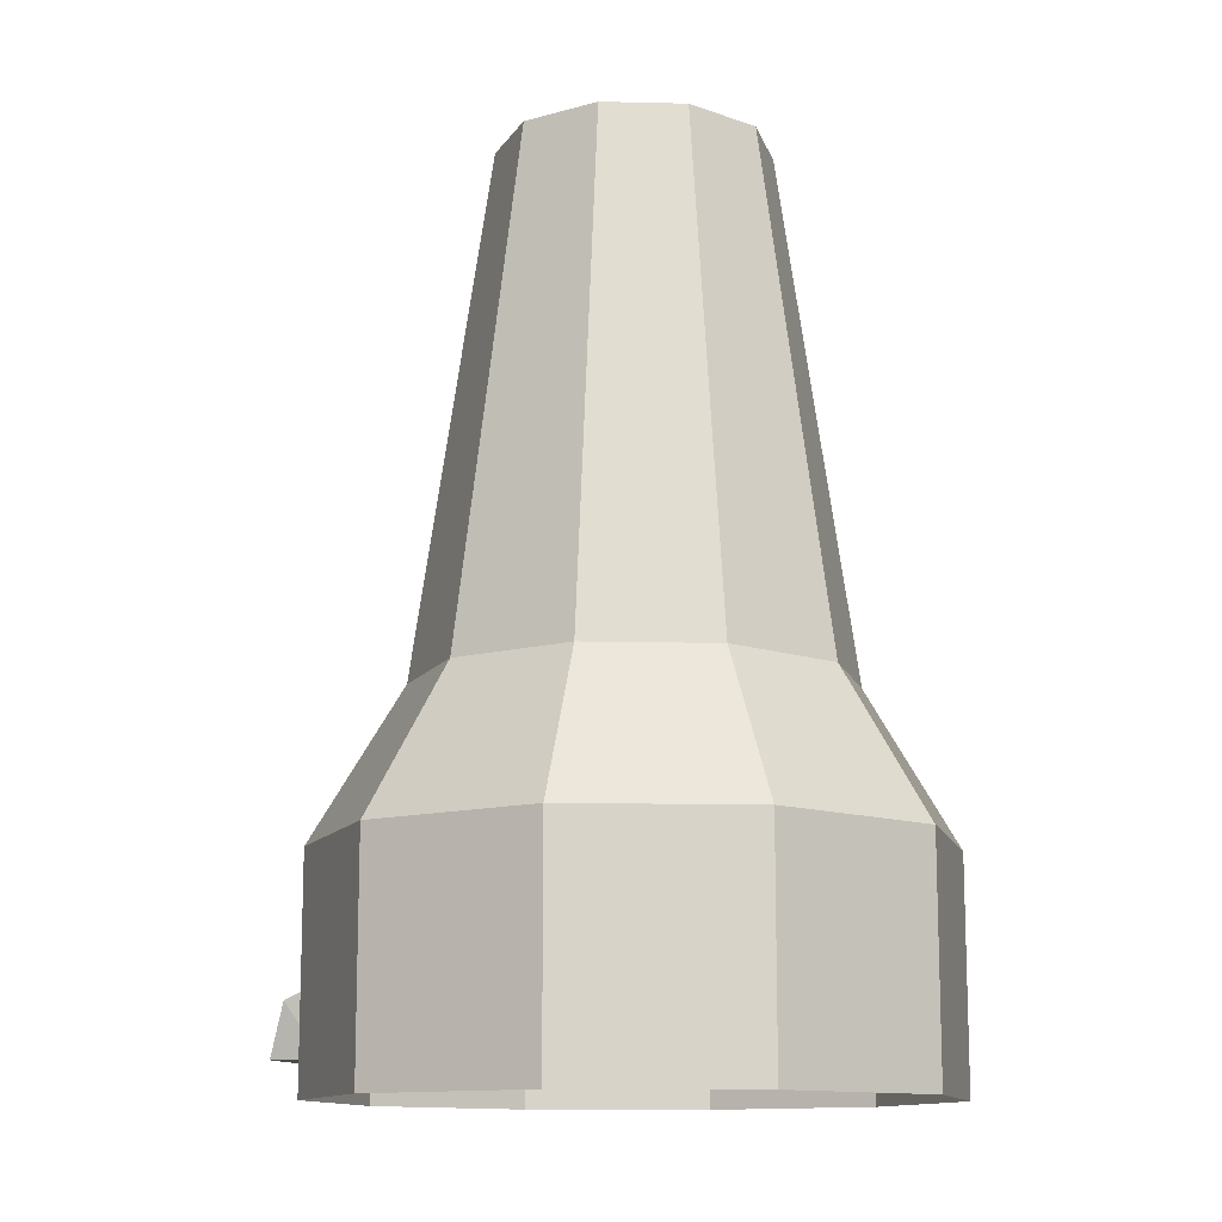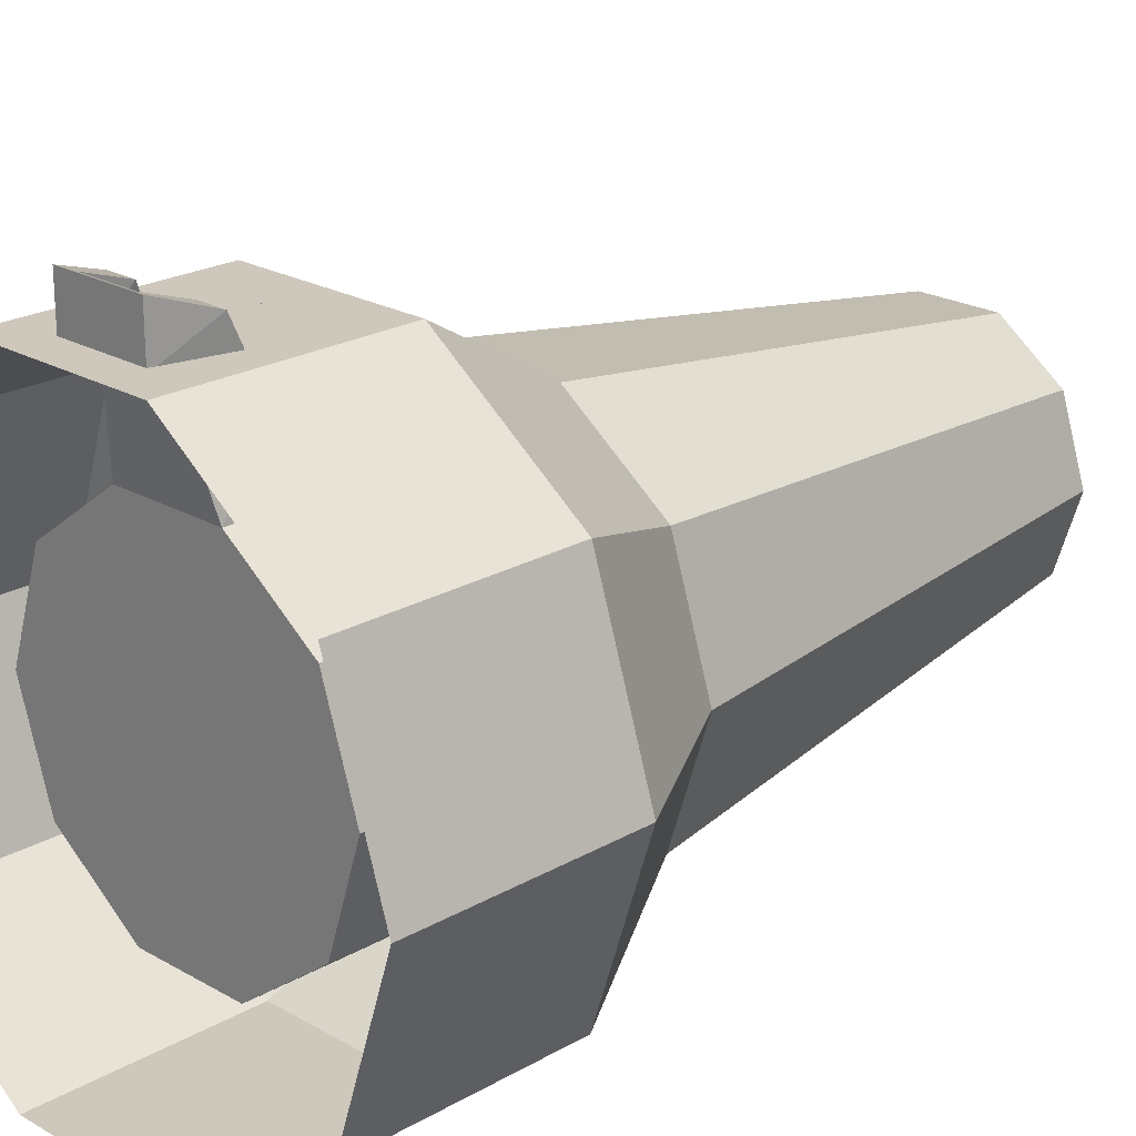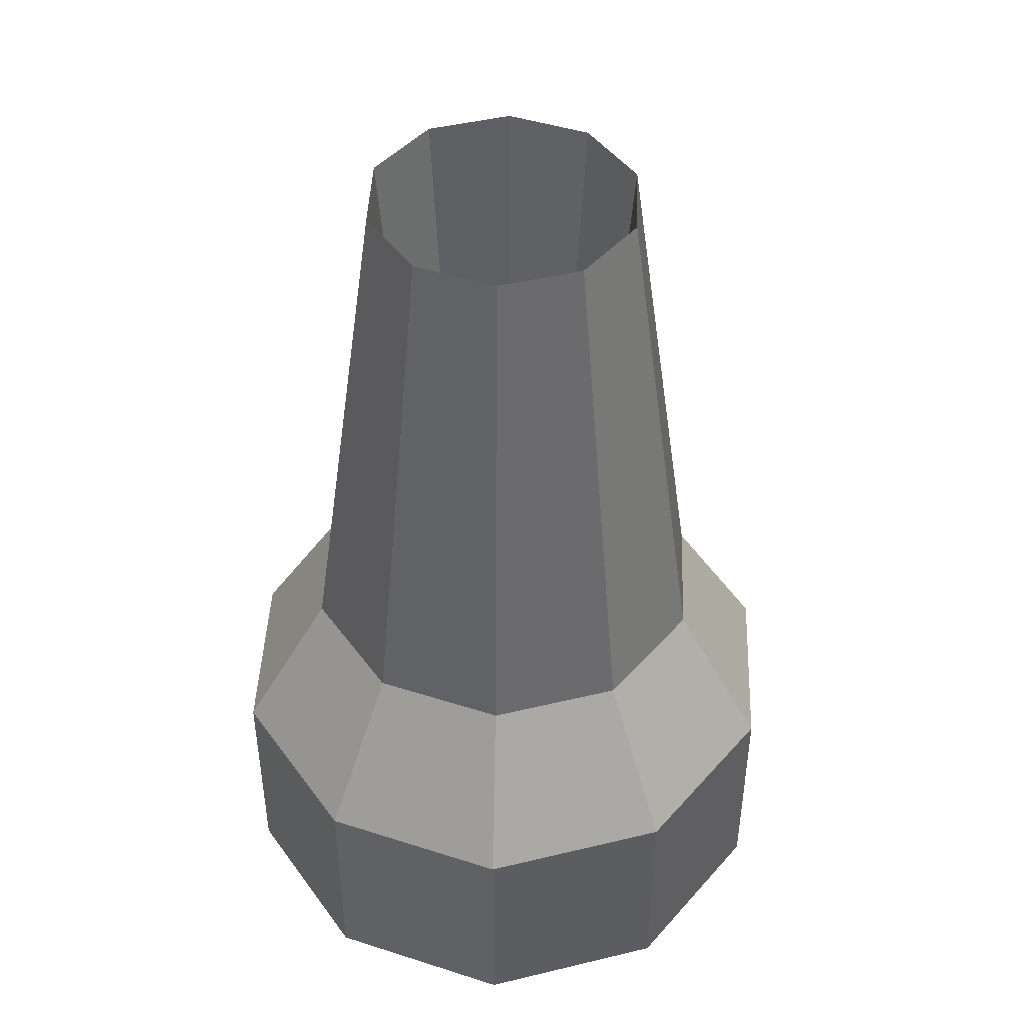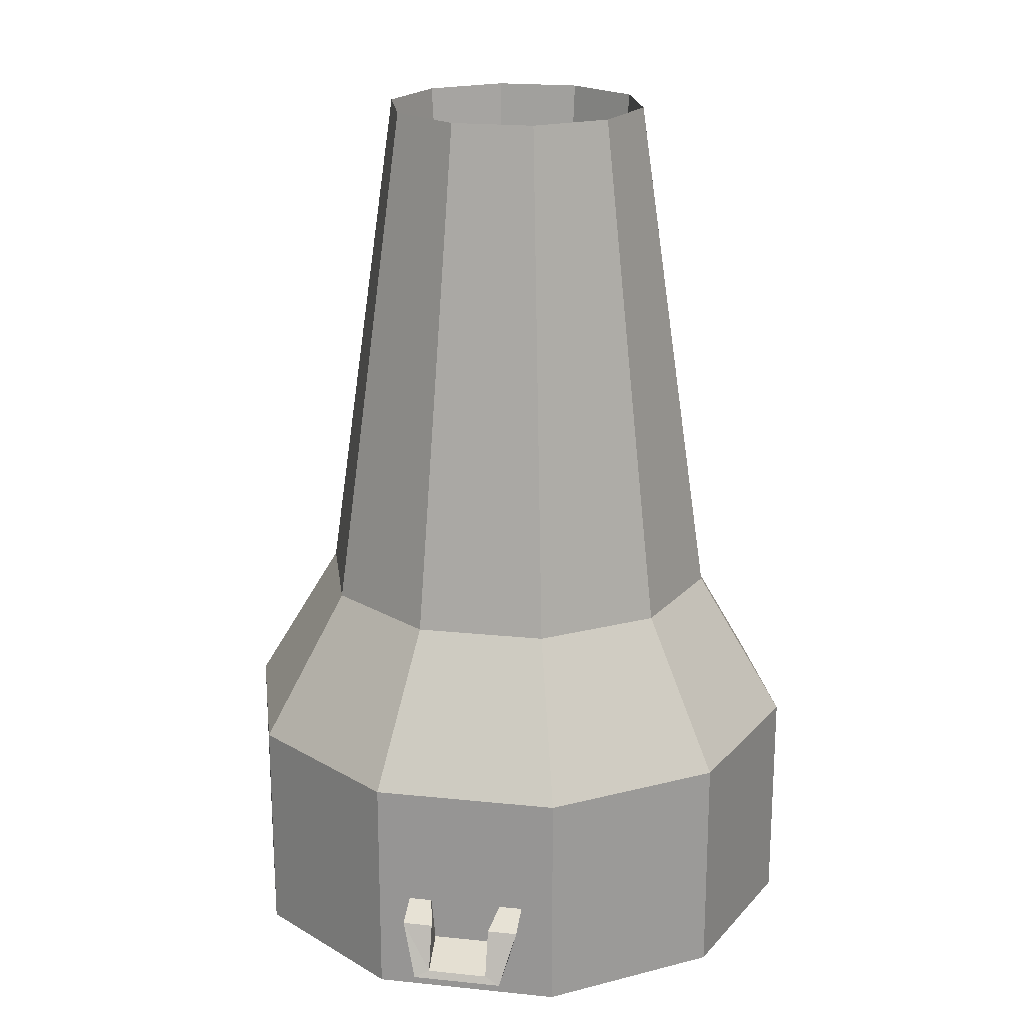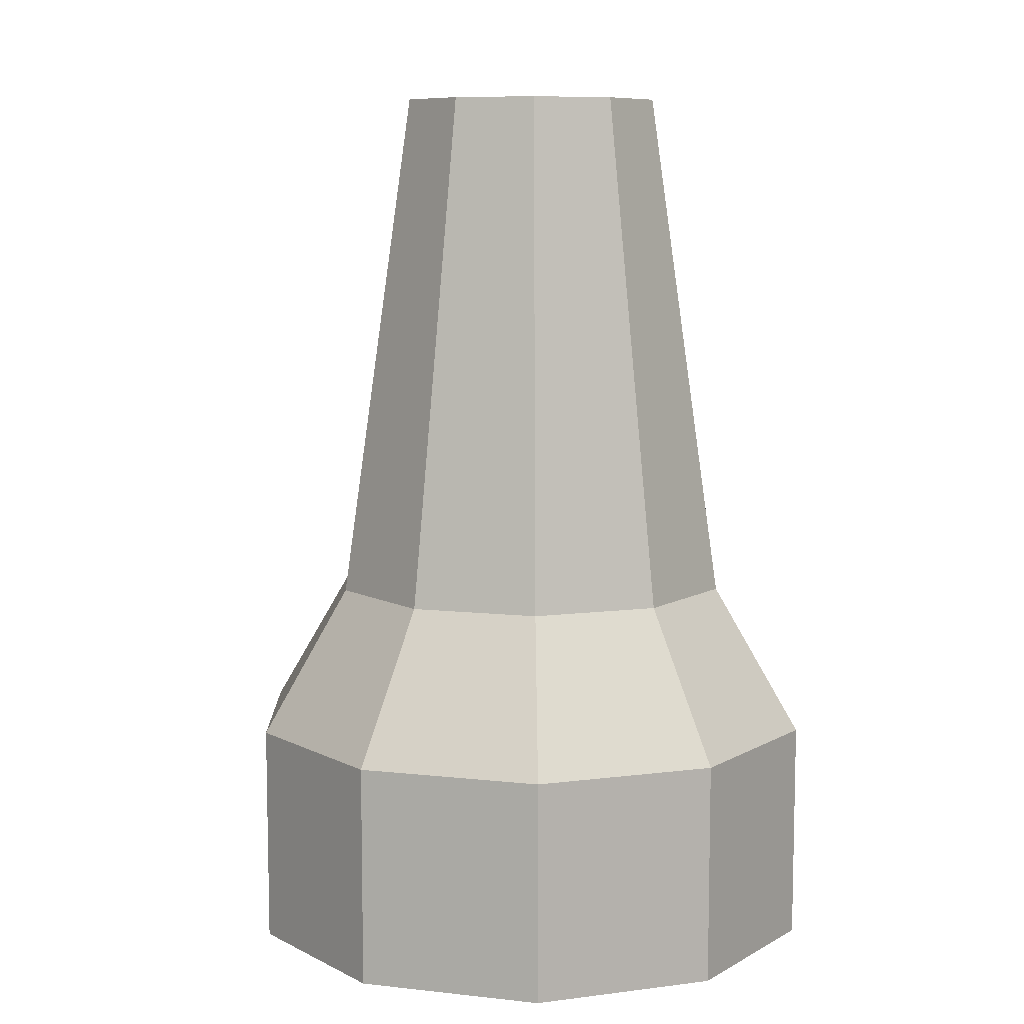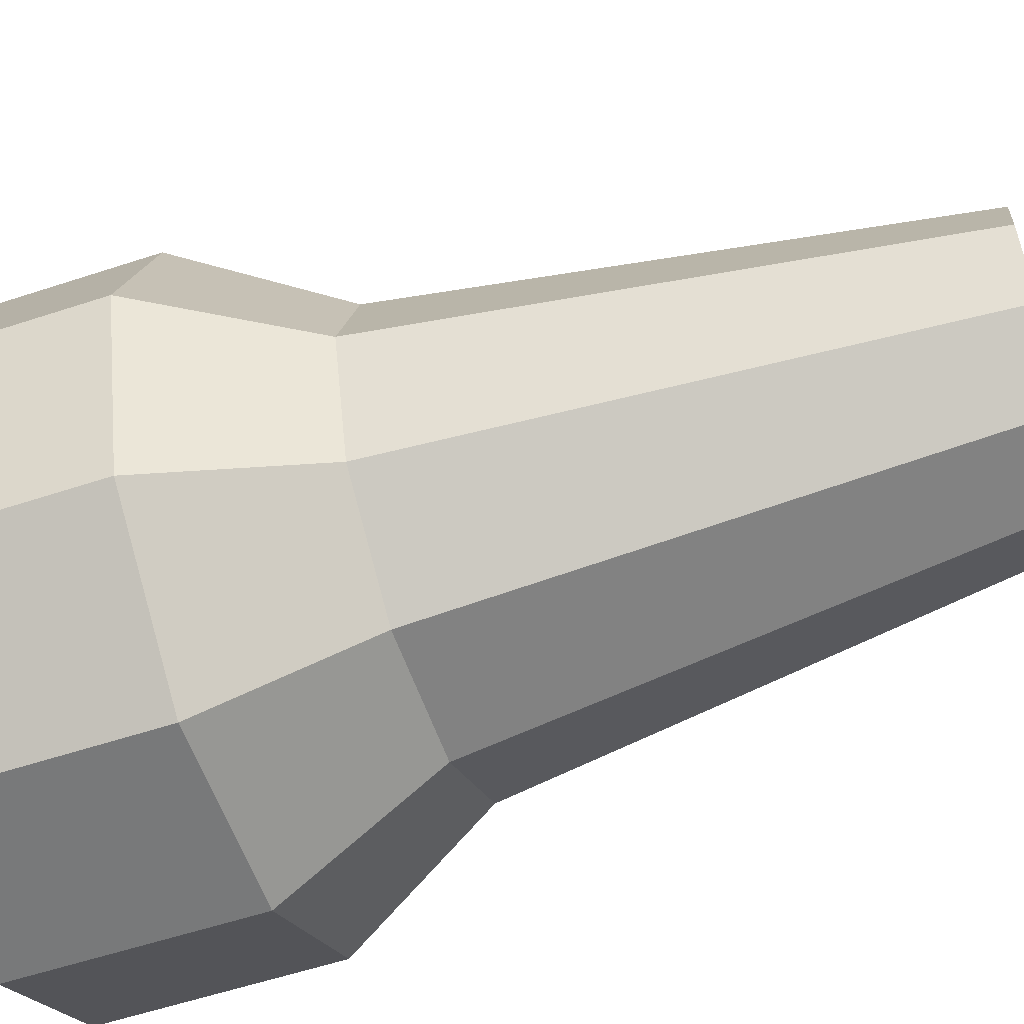
<metadata>
{"format":"obj","ext":"obj","renderer":"f3d","projection":"perspective","resolution":1024,"background":"white","views":[{"elev":-12.5,"azim":104.8,"up":"+Y"},{"elev":22.0,"azim":44.9,"up":"+Z"},{"elev":45.0,"azim":-159.6,"up":"+Y"},{"elev":20.1,"azim":10.8,"up":"+Y"},{"elev":8.7,"azim":124.8,"up":"+Y"},{"elev":-57.7,"azim":108.9,"up":"+Z"}]}
</metadata>
<code>
o MIN_LOB_MELTER
v 1.45 11.94 1.053
v 3.236 0 -2.351
v -3.236 0 -2.351
v 2.4 2.6 0
v -1.942 2.6 -1.411
v 0.5361 2.3 3.804
v -1.236 0 3.804
v 0.7416 2.6 -2.283
v 1.024 5.136 0.7443
v -0.5538 11.94 1.704
v 3.236 0 2.351
v 1.792 11.94 0
v 1.45 11.94 -1.053
v 0.5538 11.94 1.704
v -0.5361 2.3 3.804
v 1.236 3 3.804
v -1.45 11.94 -1.053
v -0.6 0.5 3.75
v 0.6 0.5 4.43
v 0.4361 0.8 3.804
v -0.5 1.4 3.75
v 0.8 1.4 3.75
v 1.236 0 -3.804
v -0.5538 11.94 -1.704
v -1.45 11.94 1.053
v -1.792 11.94 -0
v -1.024 5.136 0.7443
v -1.942 1.1 -1.411
v 0.5538 11.94 -1.704
v 1.024 5.136 -0.7443
v -1.024 5.136 -0.7443
v -0.4361 0.8 3.804
v -3.236 0 2.351
v 1.942 1.1 1.411
v 1.942 1.1 -1.411
v 0.6 0.5 3.75
v -2.4 1.1 -0
v 0.7416 1.1 2.283
v -0.6 0.5 4.43
v 0.7416 1.1 -2.283
v -1.942 2.6 1.411
v -0.7416 2.6 2.283
v 0.4 1.2 4.19
v 1.236 0 3.804
v -1.236 0 -3.804
v 4 0 0
v -4 0 -0
v 1.942 2.6 -1.411
v -0.8 1.4 3.75
v 0.3913 5.136 -1.204
v 0.3913 5.136 1.204
v 0.5 1.4 3.75
v -0.7416 1.1 2.283
v -1.942 1.1 1.411
v 0.7416 2.6 2.283
v 1.942 2.6 1.411
v -0.7416 1.1 -2.283
v -0.7416 2.6 -2.283
v 2.4 1.1 0
v -2.4 2.6 -0
v 0.4 0.6 4.39
v -0.4 0.6 4.39
v -0.4 1.2 4.19
v 4 3 0
v 3.236 3 2.351
v 2.265 5 1.646
v -4 3 -0
v -1.236 3 -3.804
v -3.236 3 -2.351
v -2.265 5 -1.646
v 3.236 3 -2.351
v 1.236 3 -3.804
v 0.8652 5 -2.663
v 2.8 5 0
v -3.236 3 2.351
v -2.8 5 -0
v -1.236 3 3.804
v -0.8652 5 2.663
v 2.265 5 -1.646
v -2.265 5 1.646
v 0.8652 5 2.663
v -0.8652 5 -2.663
v 0.8 1.2 4.19
v -0.8 1.2 4.19
v -0.3913 5.136 1.204
v -0.3913 5.136 -1.204
v 1.266 5.136 0
v -1.266 5.136 -0
f 82 70 17
f 76 80 25
f 81 66 1
f 78 81 14
f 44 65 16
f 15 53 42
f 13 73 29
f 29 30 13
f 81 1 14
f 9 14 1
f 74 1 66
f 12 9 1
f 1 74 12
f 30 12 13
f 74 13 12
f 14 85 10
f 78 14 10
f 15 16 77
f 42 6 15
f 16 15 6
f 6 44 16
f 26 31 17
f 17 76 26
f 7 32 15
f 7 20 32
f 44 6 20
f 39 36 19
f 61 39 19
f 39 61 62
f 20 62 61
f 73 13 79
f 31 24 17
f 82 17 24
f 10 27 25
f 25 78 10
f 25 27 26
f 76 25 26
f 10 85 27
f 24 31 86
f 86 29 24
f 29 82 24
f 12 87 9
f 31 26 88
f 62 20 32
f 78 25 80
f 36 83 19
f 6 38 20
f 38 32 20
f 36 39 18
f 84 18 39
f 20 43 52
f 61 19 83
f 20 7 44
f 82 29 73
f 74 79 13
f 76 17 70
f 62 84 39
f 30 29 50
f 14 9 51
f 83 52 43
f 53 15 32
f 32 38 53
f 6 42 55
f 6 55 38
f 61 83 43
f 43 20 61
f 62 63 84
f 32 63 62
f 21 84 63
f 63 32 21
f 46 71 64
f 64 11 46
f 65 44 11
f 11 64 65
f 66 16 65
f 66 65 64
f 67 3 47
f 47 75 67
f 68 23 45
f 45 69 68
f 69 45 3
f 3 67 69
f 70 68 69
f 70 69 67
f 71 46 2
f 2 72 71
f 72 2 23
f 23 68 72
f 79 72 73
f 72 82 73
f 64 79 74
f 66 64 74
f 75 47 33
f 33 77 75
f 70 67 76
f 67 80 76
f 7 15 77
f 77 33 7
f 80 77 78
f 77 81 78
f 79 64 71
f 79 71 72
f 80 67 75
f 80 75 77
f 81 77 16
f 16 66 81
f 82 72 68
f 68 70 82
f 83 36 22
f 52 83 22
f 18 84 49
f 84 21 49
f 14 51 85
f 29 86 50
f 12 30 87
f 26 27 88
f 15 32 20
f 15 20 6
f 55 42 56
f 38 59 54
f 53 38 54
f 48 60 58
f 40 28 59
f 56 38 55
f 57 5 28
f 54 42 53
f 87 31 51
f 51 31 27
f 38 56 34
f 59 48 35
f 8 35 48
f 5 57 58
f 28 60 37
f 59 28 54
f 35 40 59
f 35 8 40
f 60 28 5
f 58 60 5
f 42 60 56
f 42 54 41
f 56 60 48
f 48 59 4
f 50 31 87
f 9 87 51
f 54 28 37
f 37 41 54
f 4 56 48
f 4 34 56
f 57 28 40
f 40 58 57
f 48 58 8
f 58 40 8
f 34 59 38
f 34 4 59
f 42 41 60
f 41 37 60
f 85 51 27
f 86 31 50
f 30 50 87
f 88 27 31

</code>
